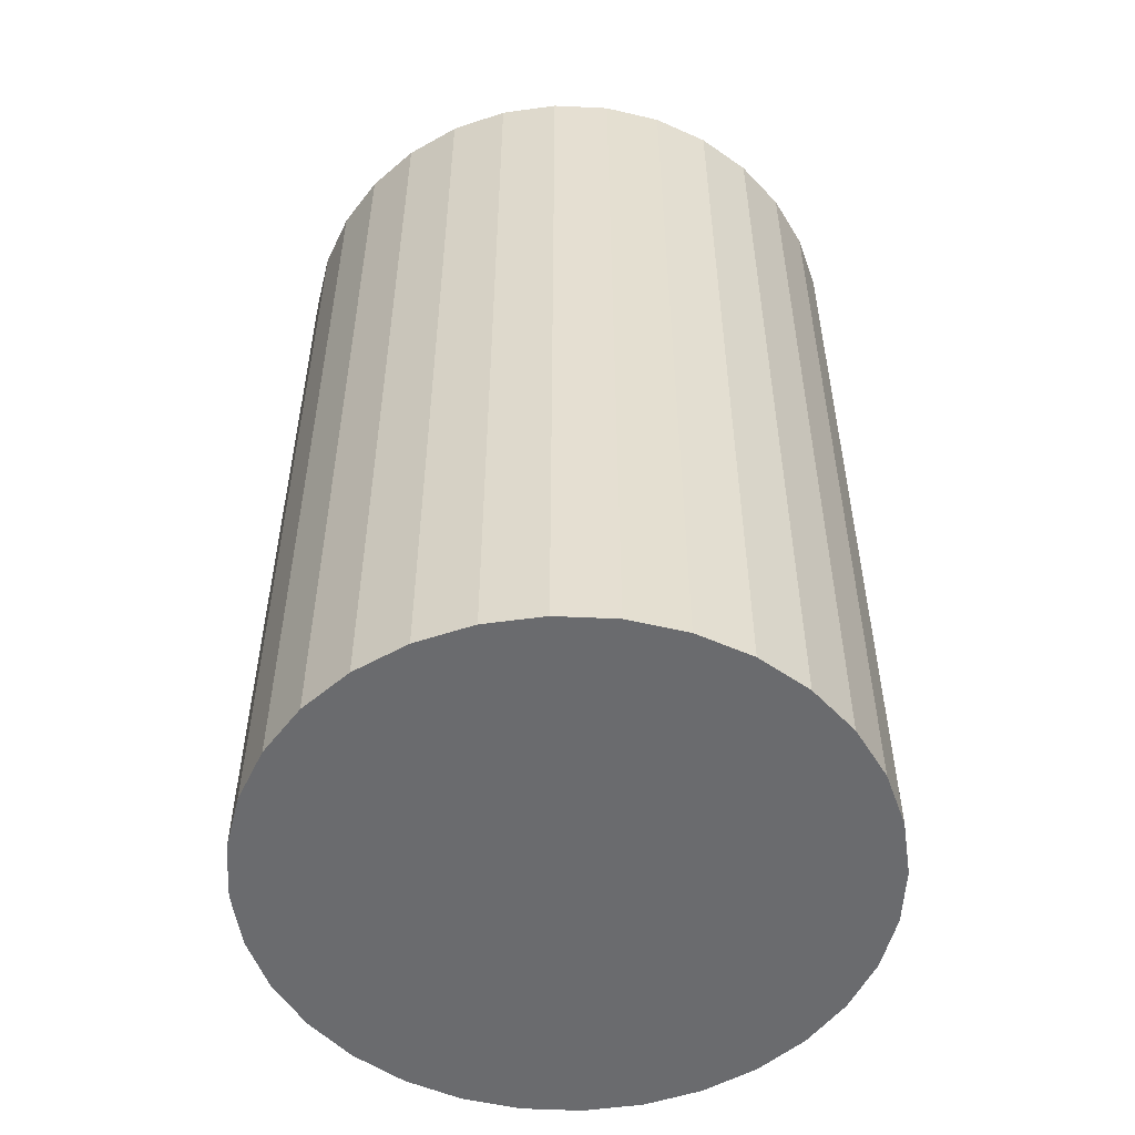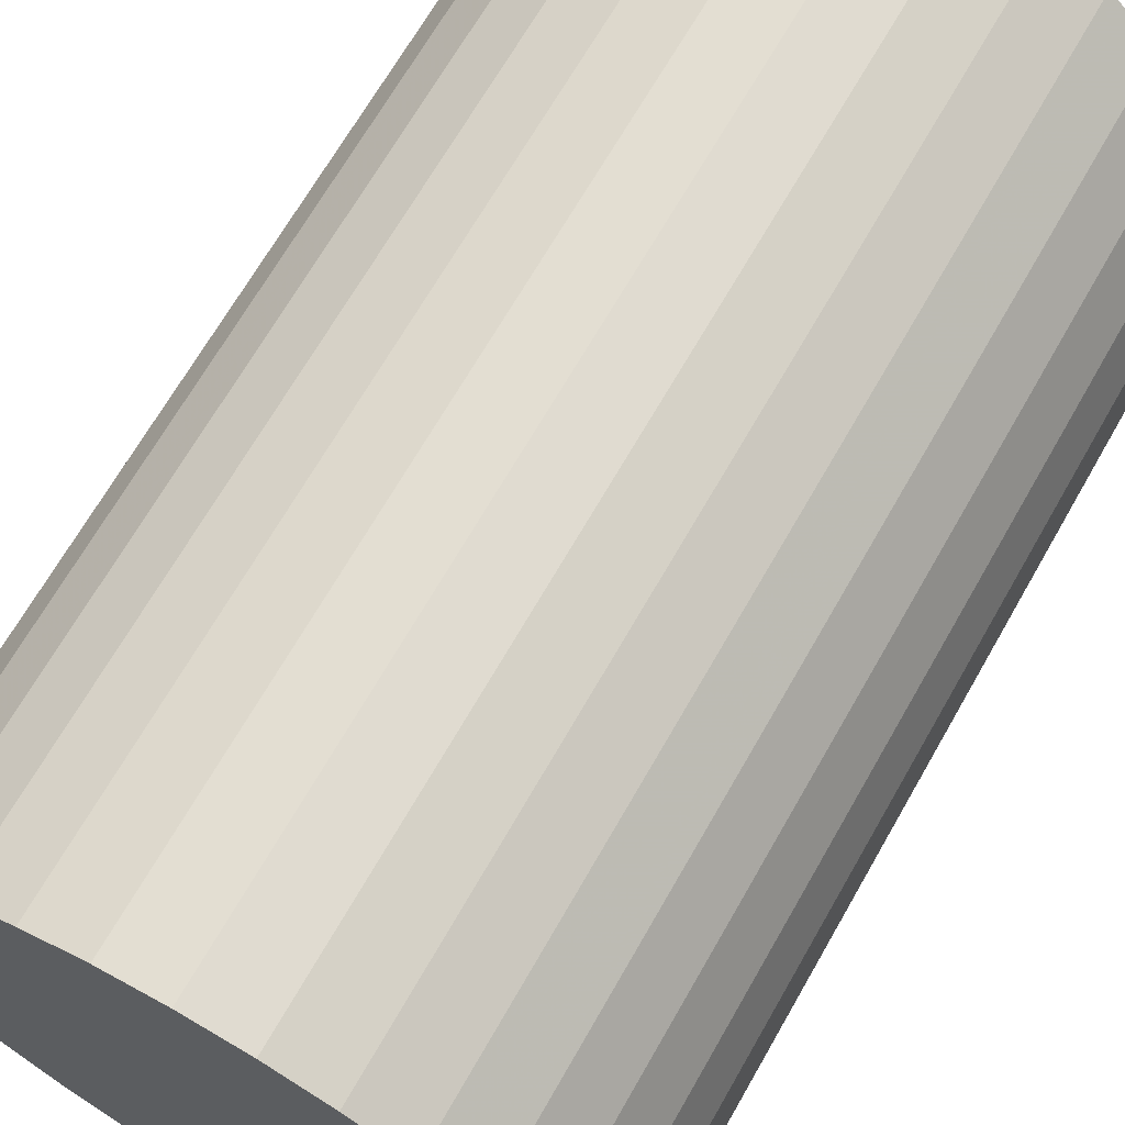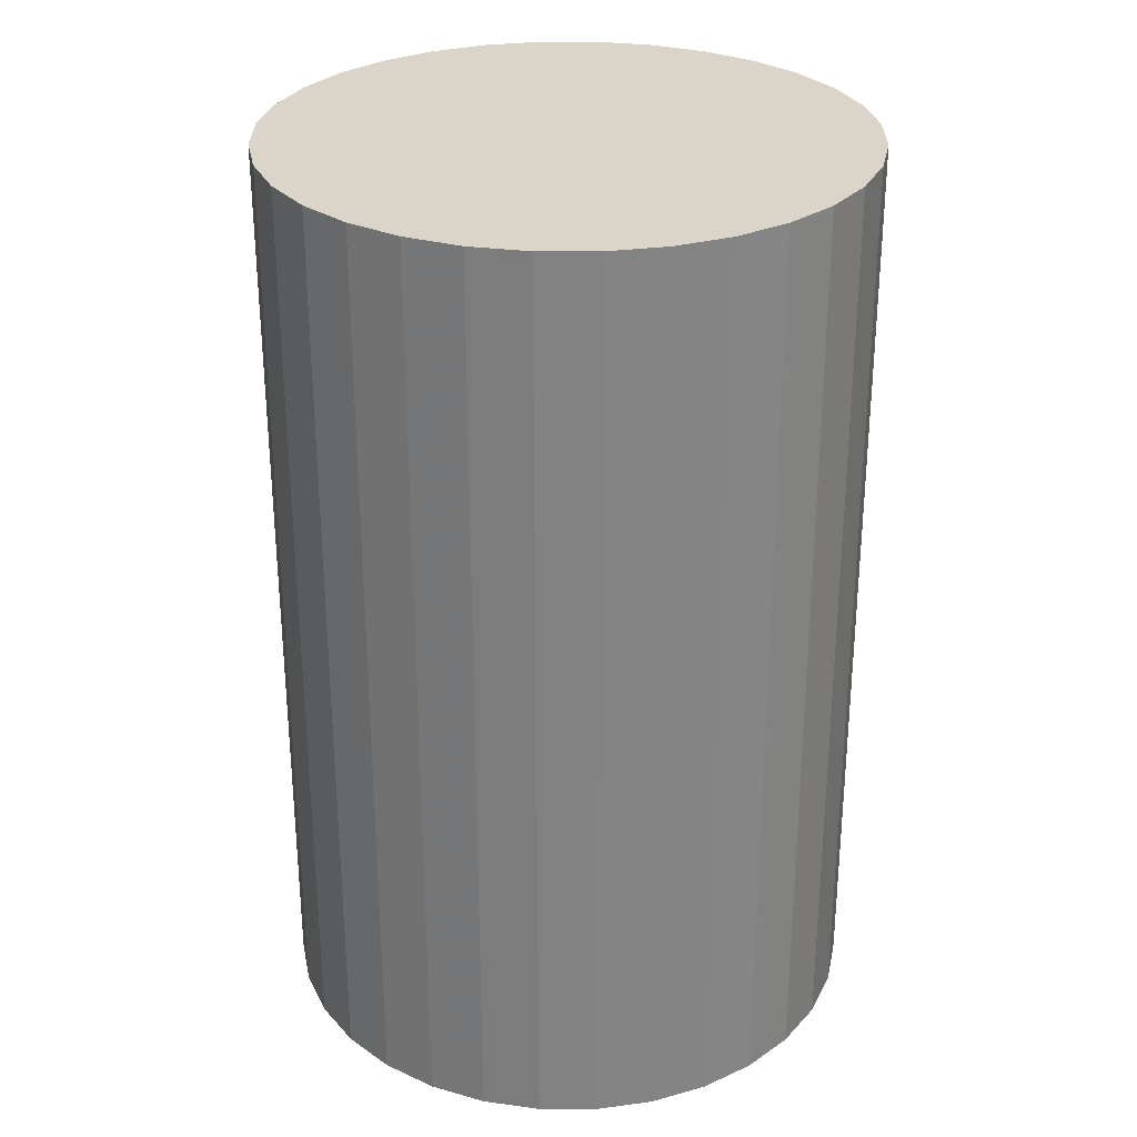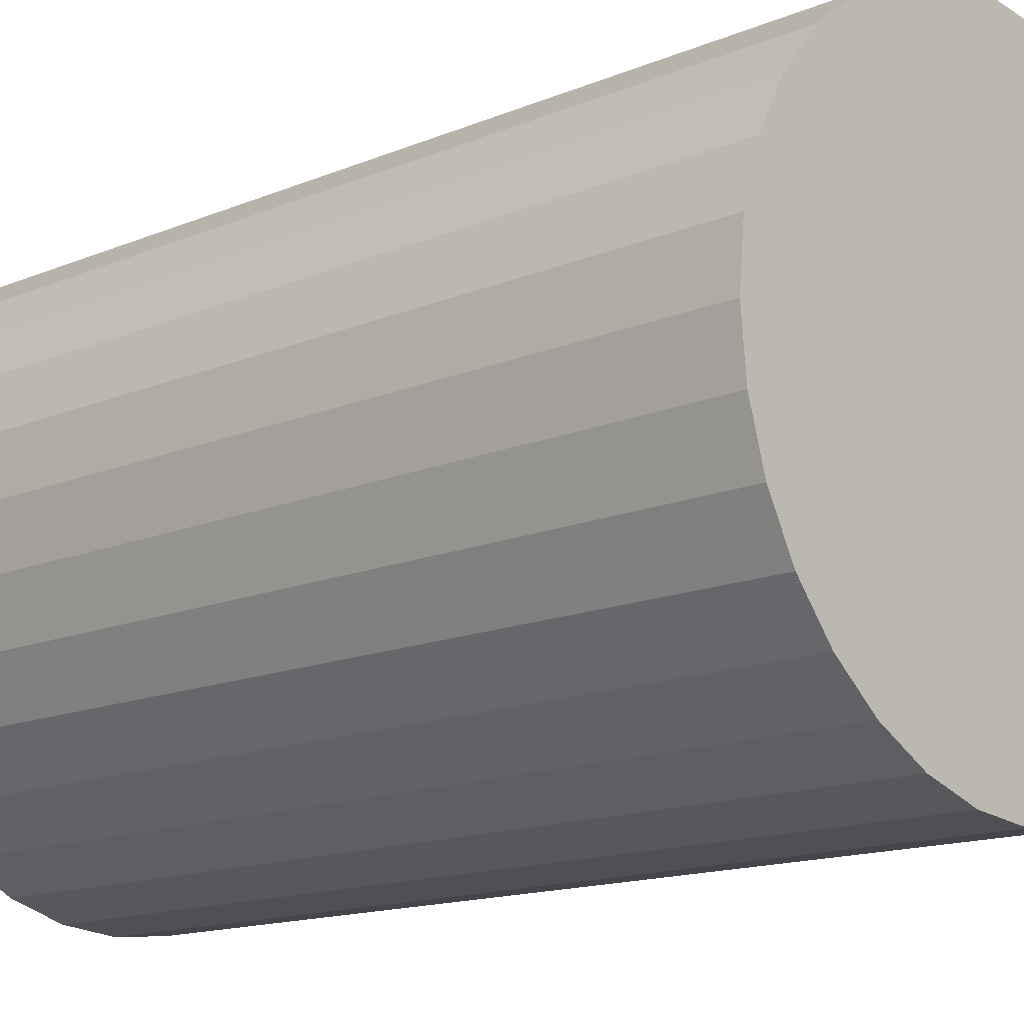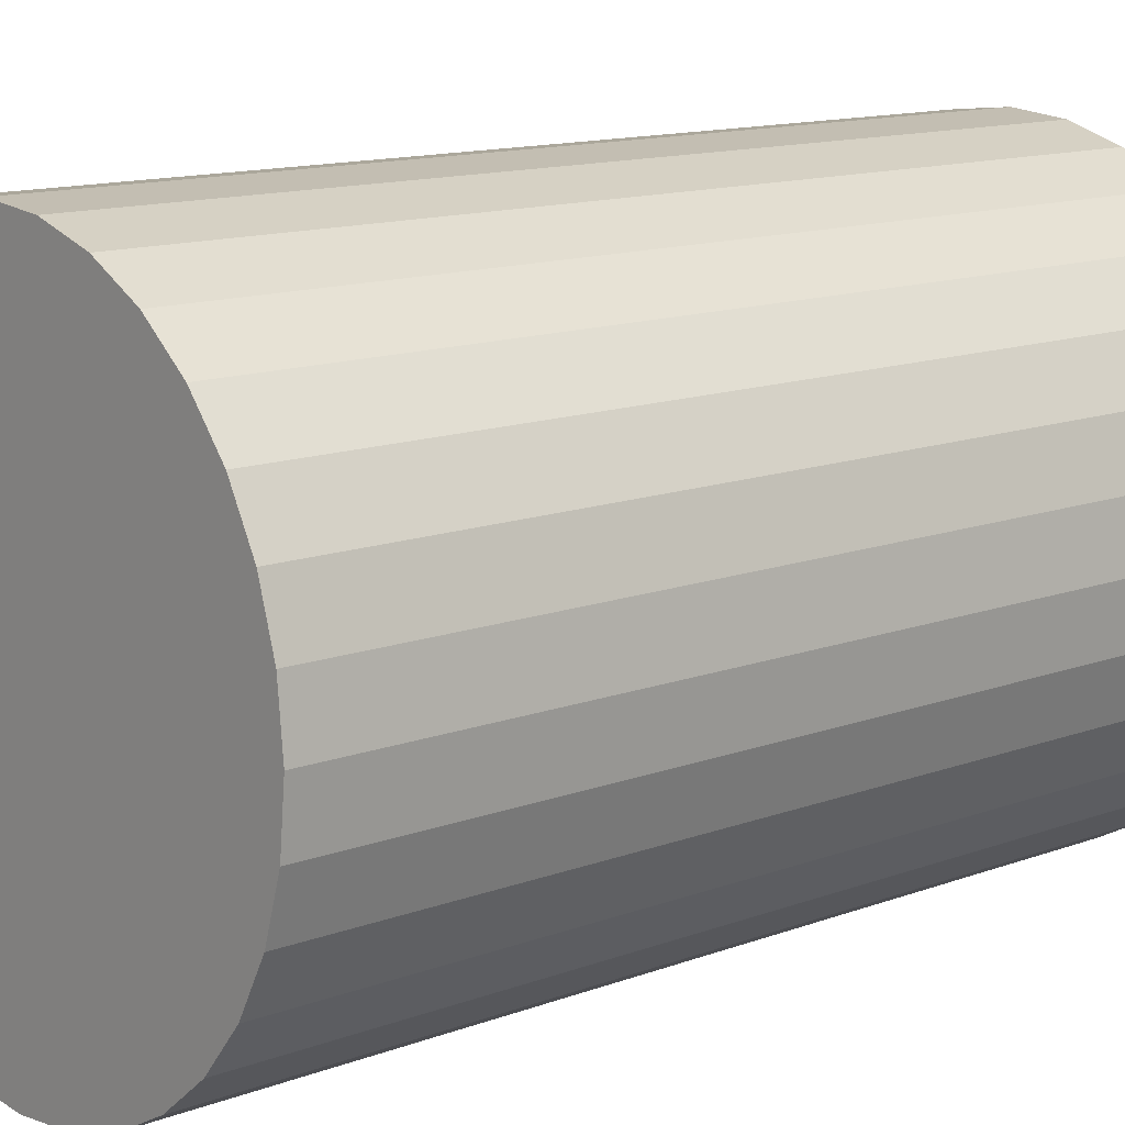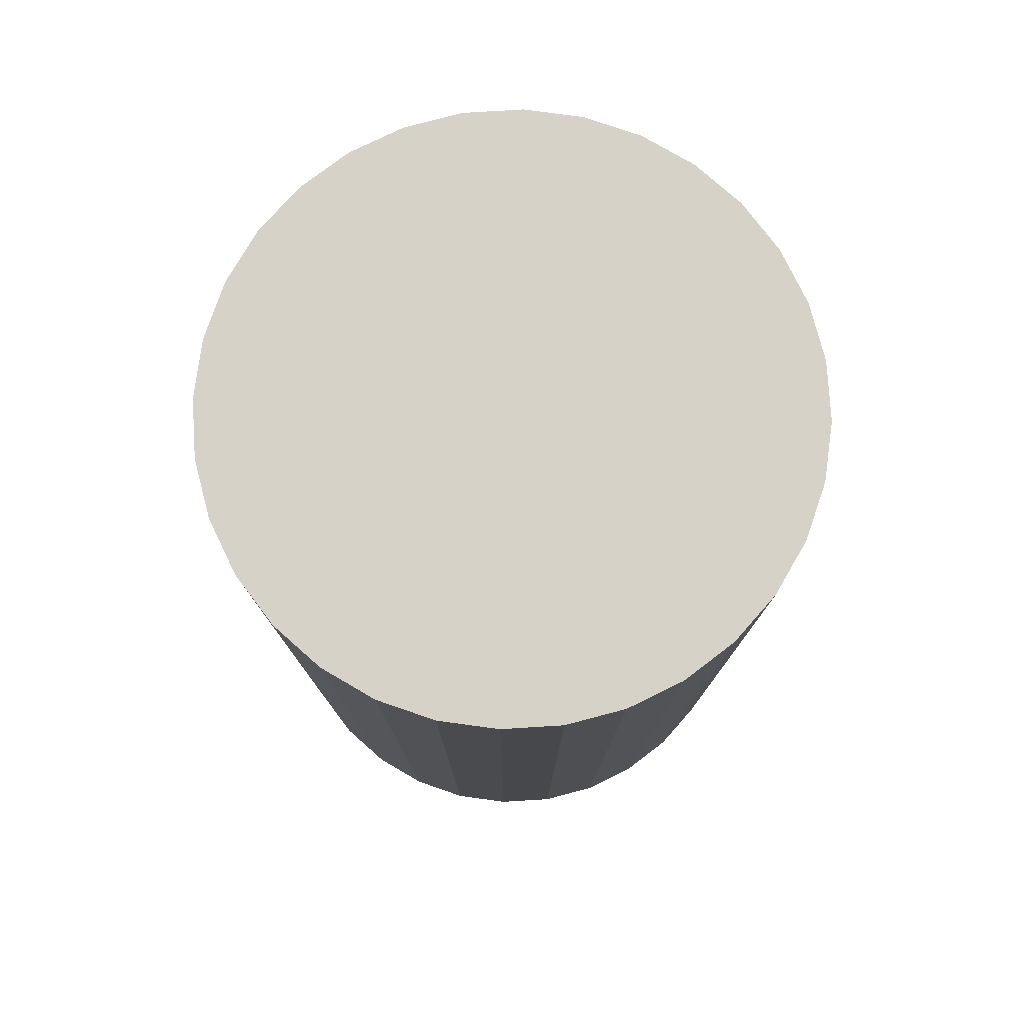
<metadata>
{"format":"obj","ext":"obj","renderer":"f3d","projection":"perspective","resolution":1024,"background":"white","views":[{"elev":-53.4,"azim":-76.0,"up":"+Z"},{"elev":68.0,"azim":-150.3,"up":"+Y"},{"elev":29.2,"azim":152.0,"up":"+Z"},{"elev":-14.4,"azim":132.6,"up":"+Y"},{"elev":12.8,"azim":-130.9,"up":"+Y"},{"elev":78.2,"azim":-155.4,"up":"+Z"}]}
</metadata>
<code>
v 0 0 -0.044
v 0.02813 0 -0.044
v 0.02813 0 0.044
v 0 0 0.044
v 0.02759 0.005489 -0.044
v 0.02759 0.005489 0.044
v 0.02599 0.01077 -0.044
v 0.02599 0.01077 0.044
v 0.02339 0.01563 -0.044
v 0.02339 0.01563 0.044
v 0.01989 0.01989 -0.044
v 0.01989 0.01989 0.044
v 0.01563 0.02339 -0.044
v 0.01563 0.02339 0.044
v 0.01077 0.02599 -0.044
v 0.01077 0.02599 0.044
v 0.005489 0.02759 -0.044
v 0.005489 0.02759 0.044
v 0 0.02813 -0.044
v 0 0.02813 0.044
v -0.005489 0.02759 -0.044
v -0.005489 0.02759 0.044
v -0.01077 0.02599 -0.044
v -0.01077 0.02599 0.044
v -0.01563 0.02339 -0.044
v -0.01563 0.02339 0.044
v -0.01989 0.01989 -0.044
v -0.01989 0.01989 0.044
v -0.02339 0.01563 -0.044
v -0.02339 0.01563 0.044
v -0.02599 0.01077 -0.044
v -0.02599 0.01077 0.044
v -0.02759 0.005489 -0.044
v -0.02759 0.005489 0.044
v -0.02813 0 -0.044
v -0.02813 0 0.044
v -0.02759 -0.005489 -0.044
v -0.02759 -0.005489 0.044
v -0.02599 -0.01077 -0.044
v -0.02599 -0.01077 0.044
v -0.02339 -0.01563 -0.044
v -0.02339 -0.01563 0.044
v -0.01989 -0.01989 -0.044
v -0.01989 -0.01989 0.044
v -0.01563 -0.02339 -0.044
v -0.01563 -0.02339 0.044
v -0.01077 -0.02599 -0.044
v -0.01077 -0.02599 0.044
v -0.005489 -0.02759 -0.044
v -0.005489 -0.02759 0.044
v -0 -0.02813 -0.044
v -0 -0.02813 0.044
v 0.005489 -0.02759 -0.044
v 0.005489 -0.02759 0.044
v 0.01077 -0.02599 -0.044
v 0.01077 -0.02599 0.044
v 0.01563 -0.02339 -0.044
v 0.01563 -0.02339 0.044
v 0.01989 -0.01989 -0.044
v 0.01989 -0.01989 0.044
v 0.02339 -0.01563 -0.044
v 0.02339 -0.01563 0.044
v 0.02599 -0.01077 -0.044
v 0.02599 -0.01077 0.044
v 0.02759 -0.005489 -0.044
v 0.02759 -0.005489 0.044
f 2 1 5
f 2 5 3
f 3 5 6
f 3 6 4
f 5 1 7
f 5 7 6
f 6 7 8
f 6 8 4
f 7 1 9
f 7 9 8
f 8 9 10
f 8 10 4
f 9 1 11
f 9 11 10
f 10 11 12
f 10 12 4
f 11 1 13
f 11 13 12
f 12 13 14
f 12 14 4
f 13 1 15
f 13 15 14
f 14 15 16
f 14 16 4
f 15 1 17
f 15 17 16
f 16 17 18
f 16 18 4
f 17 1 19
f 17 19 18
f 18 19 20
f 18 20 4
f 19 1 21
f 19 21 20
f 20 21 22
f 20 22 4
f 21 1 23
f 21 23 22
f 22 23 24
f 22 24 4
f 23 1 25
f 23 25 24
f 24 25 26
f 24 26 4
f 25 1 27
f 25 27 26
f 26 27 28
f 26 28 4
f 27 1 29
f 27 29 28
f 28 29 30
f 28 30 4
f 29 1 31
f 29 31 30
f 30 31 32
f 30 32 4
f 31 1 33
f 31 33 32
f 32 33 34
f 32 34 4
f 33 1 35
f 33 35 34
f 34 35 36
f 34 36 4
f 35 1 37
f 35 37 36
f 36 37 38
f 36 38 4
f 37 1 39
f 37 39 38
f 38 39 40
f 38 40 4
f 39 1 41
f 39 41 40
f 40 41 42
f 40 42 4
f 41 1 43
f 41 43 42
f 42 43 44
f 42 44 4
f 43 1 45
f 43 45 44
f 44 45 46
f 44 46 4
f 45 1 47
f 45 47 46
f 46 47 48
f 46 48 4
f 47 1 49
f 47 49 48
f 48 49 50
f 48 50 4
f 49 1 51
f 49 51 50
f 50 51 52
f 50 52 4
f 51 1 53
f 51 53 52
f 52 53 54
f 52 54 4
f 53 1 55
f 53 55 54
f 54 55 56
f 54 56 4
f 55 1 57
f 55 57 56
f 56 57 58
f 56 58 4
f 57 1 59
f 57 59 58
f 58 59 60
f 58 60 4
f 59 1 61
f 59 61 60
f 60 61 62
f 60 62 4
f 61 1 63
f 61 63 62
f 62 63 64
f 62 64 4
f 63 1 65
f 63 65 64
f 64 65 66
f 64 66 4
f 65 1 2
f 65 2 66
f 66 2 3
f 66 3 4

</code>
